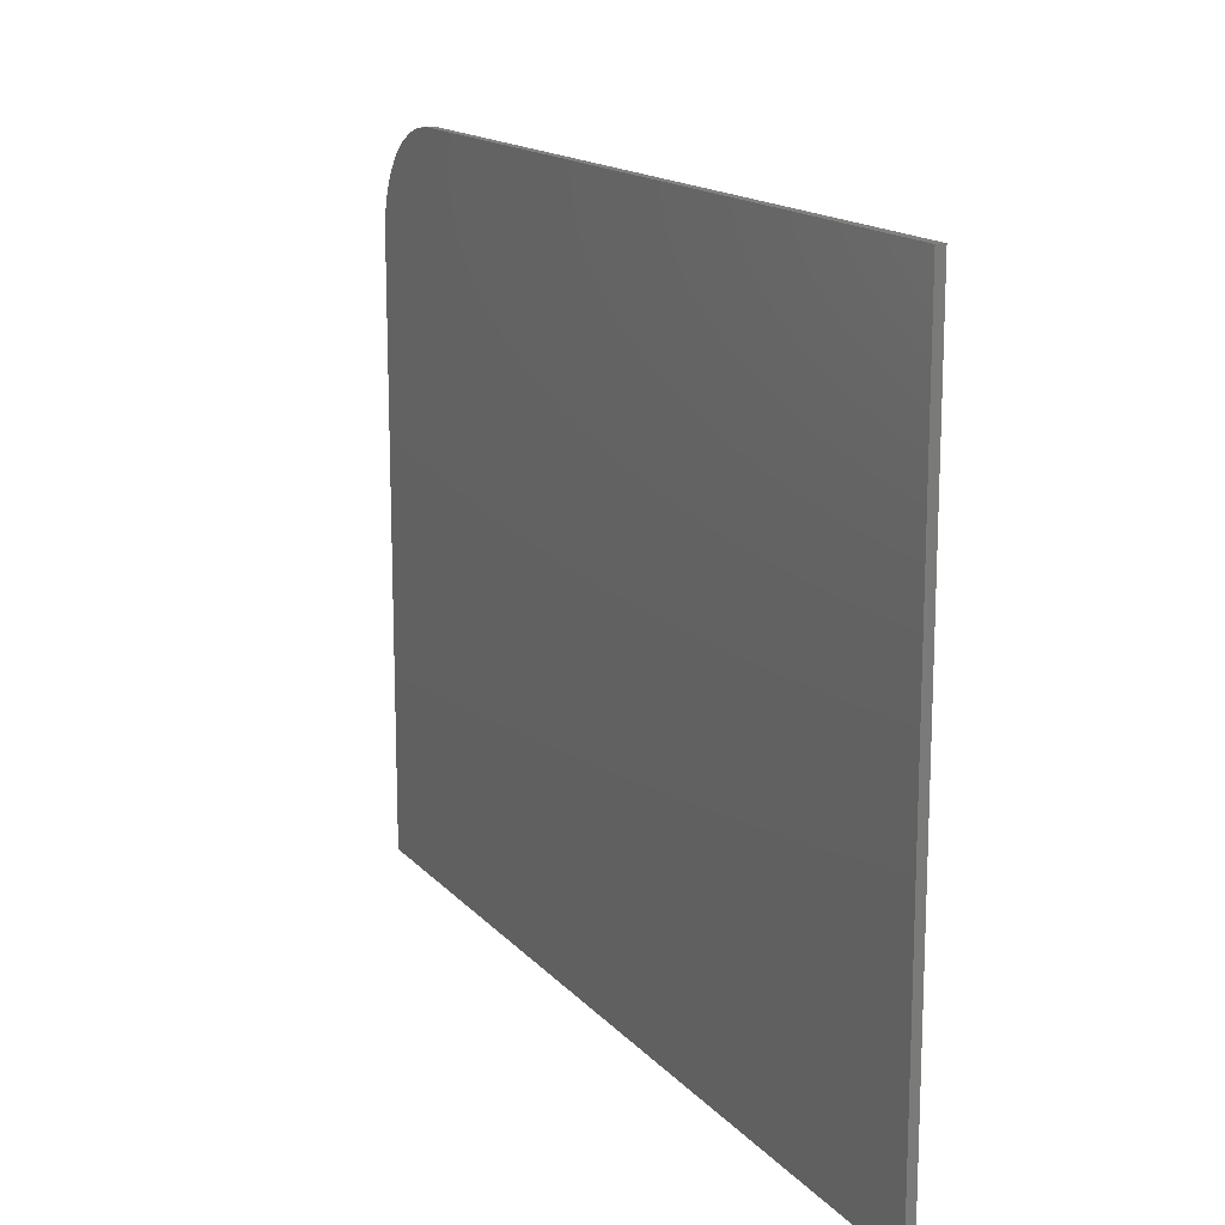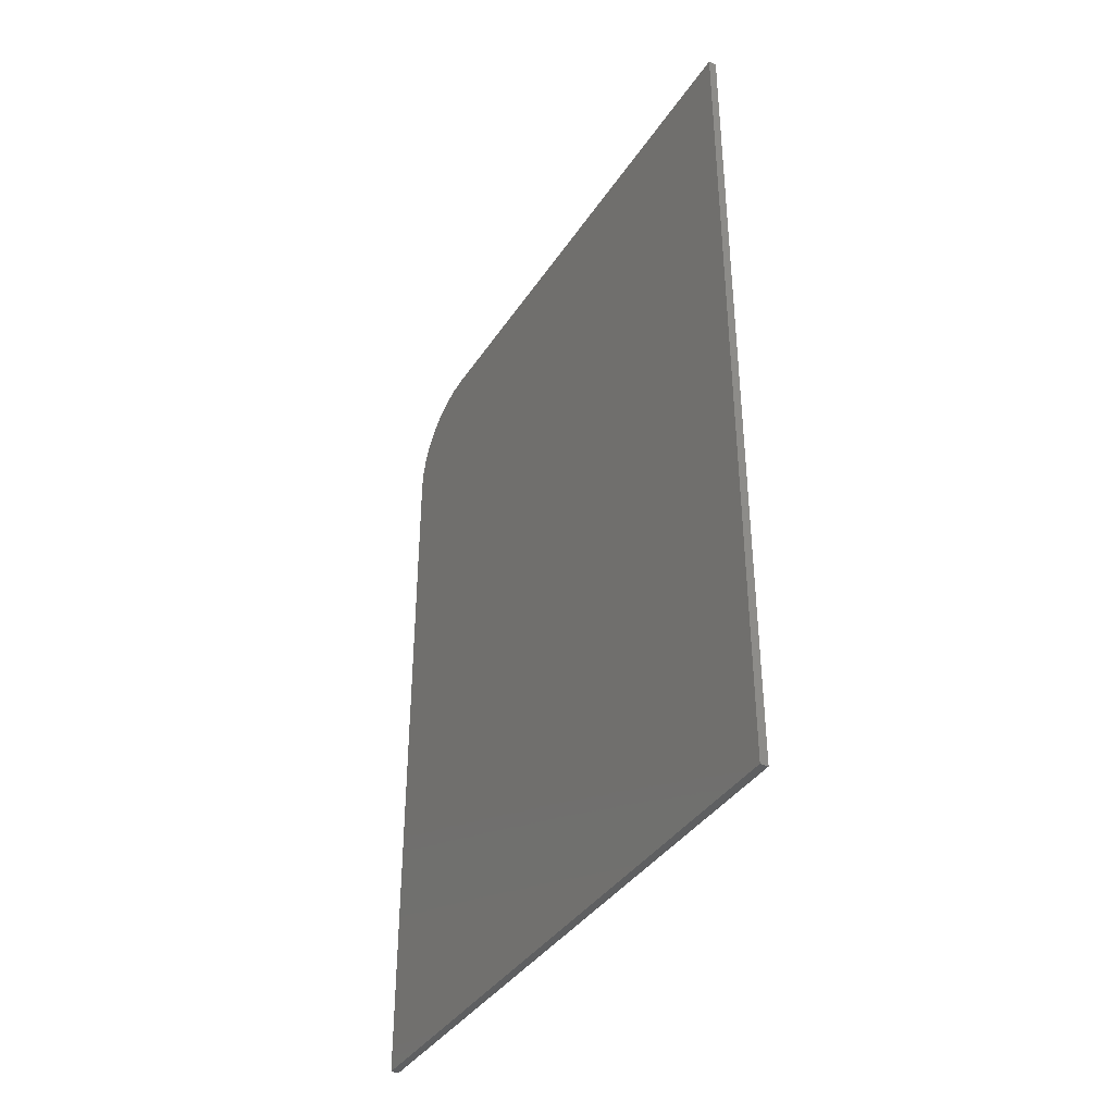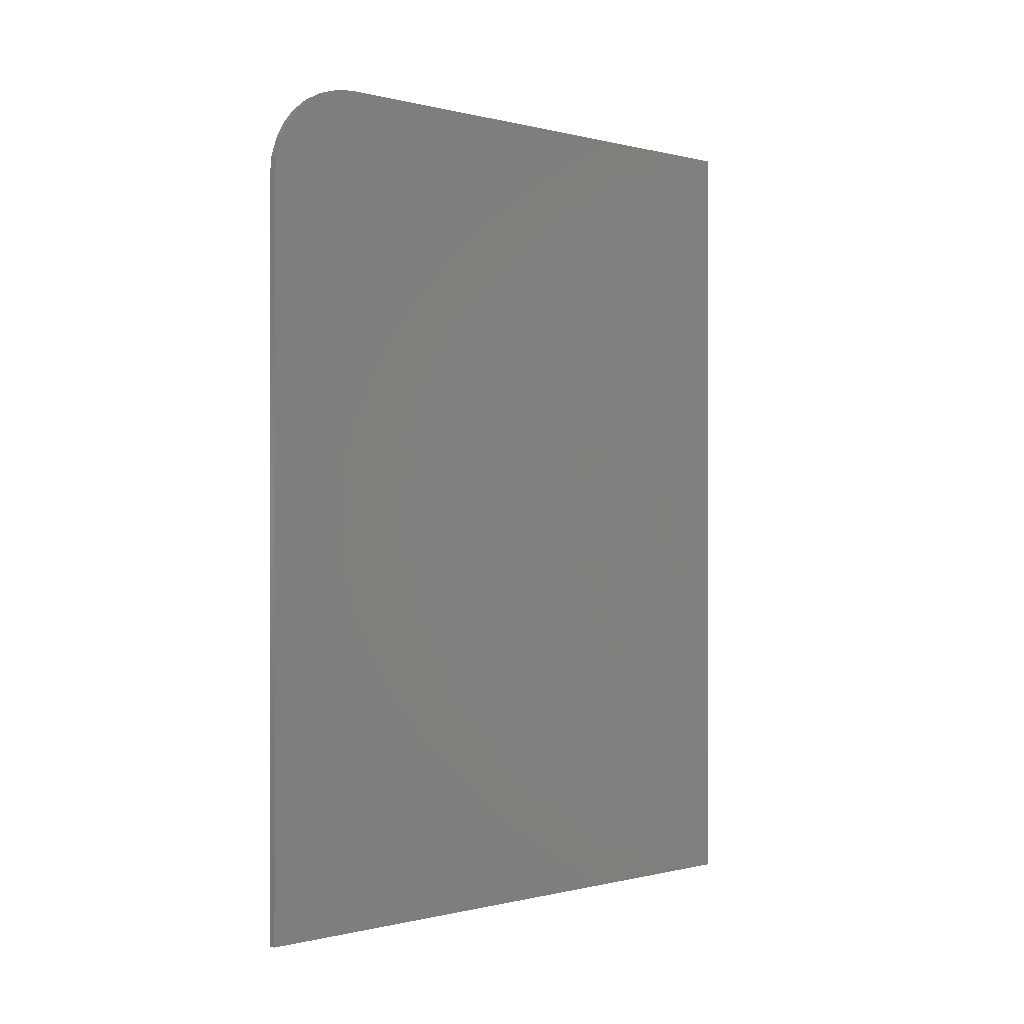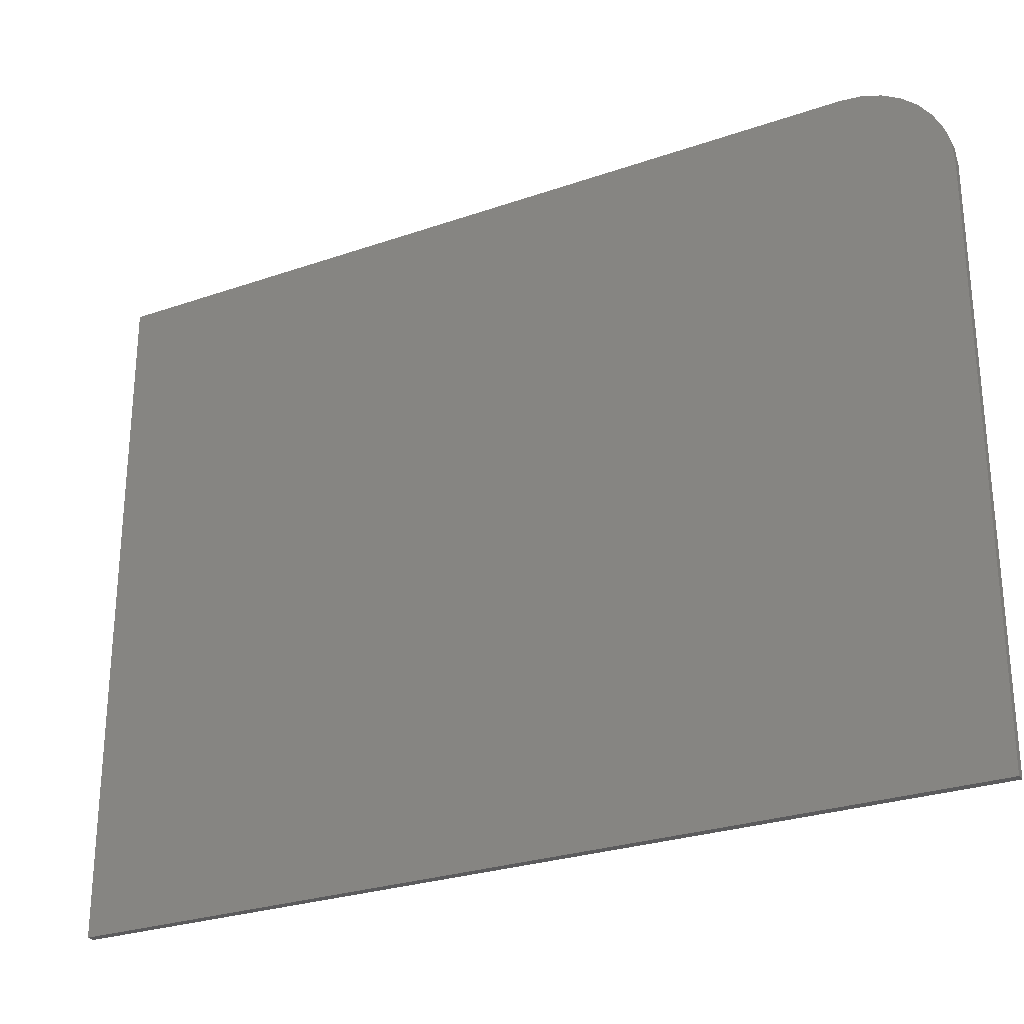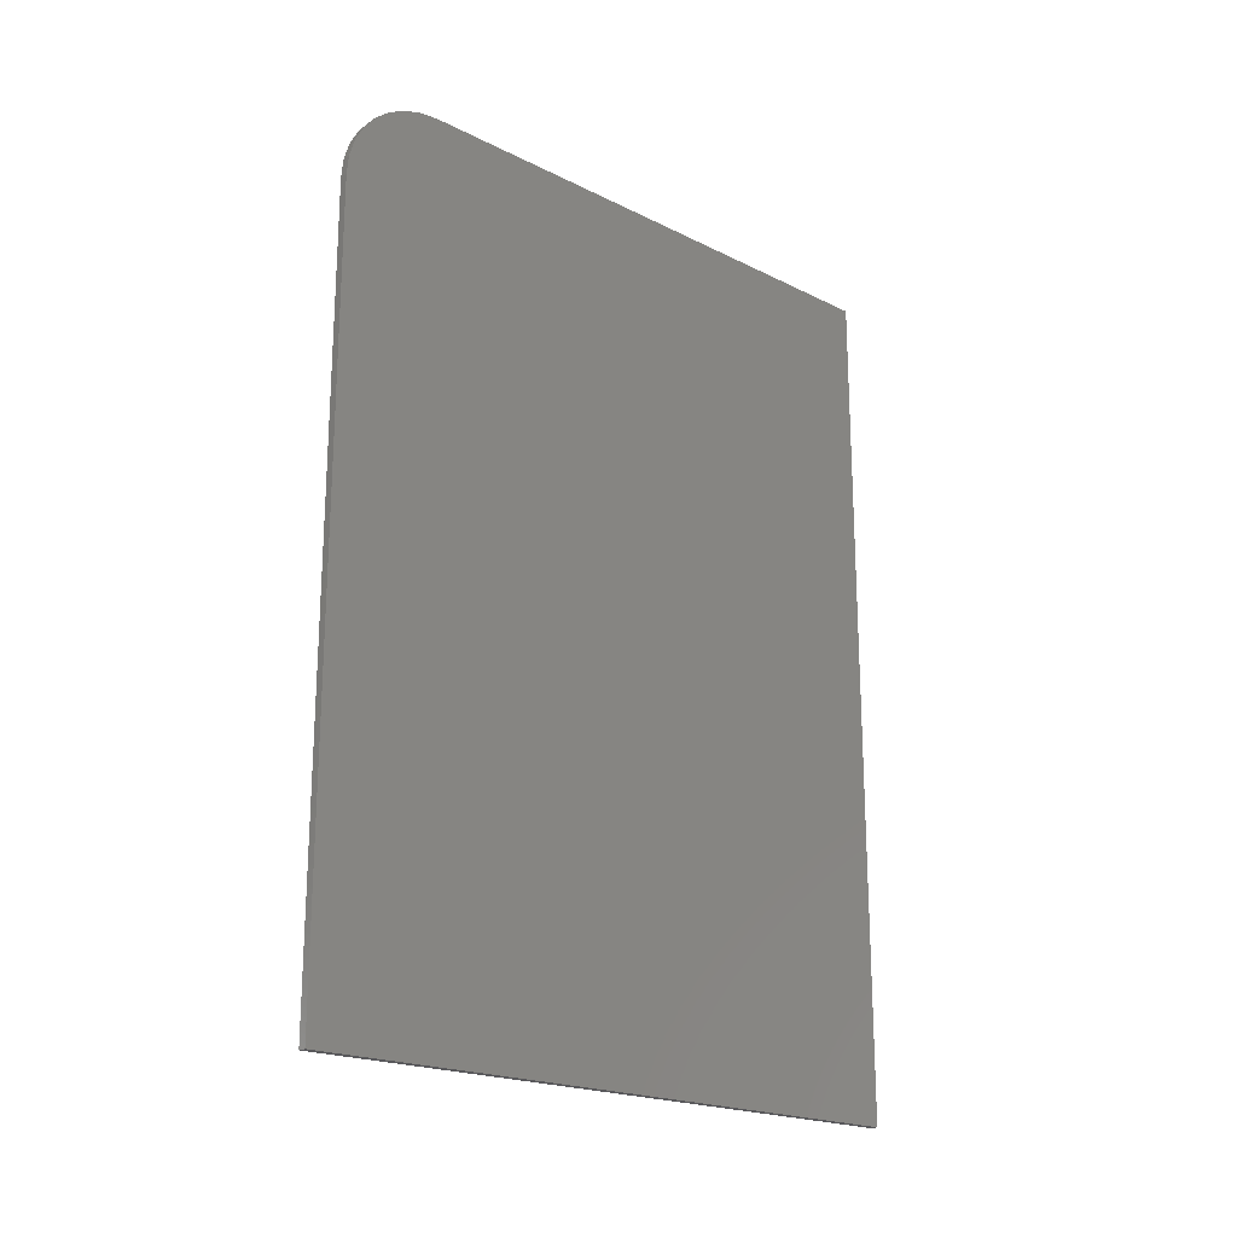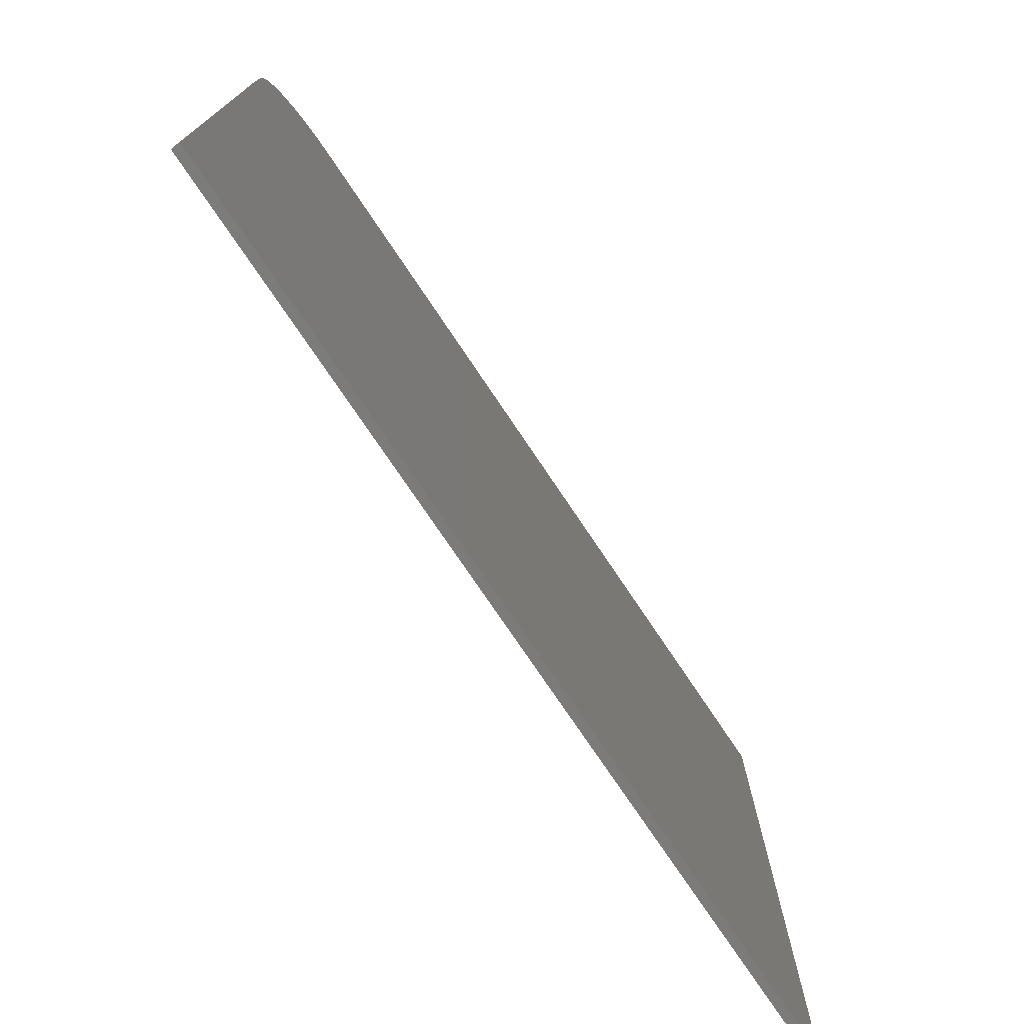
<metadata>
{"format":"stl","ext":"stl","renderer":"f3d","projection":"perspective","resolution":1024,"background":"white","views":[{"elev":15.3,"azim":153.9,"up":"+Y"},{"elev":-38.3,"azim":-29.7,"up":"+Z"},{"elev":-0.2,"azim":-133.4,"up":"+Z"},{"elev":-27.0,"azim":-61.6,"up":"+Y"},{"elev":-20.2,"azim":-132.4,"up":"+Z"},{"elev":-74.9,"azim":33.8,"up":"+Y"}]}
</metadata>
<code>
# stl→obj: 24 verts, 44 faces
v 0.007812 -0.01562 0.75
v 0.007812 -0.01562 -0.07812
v 0.007812 0.612 -0.07812
v 0.007812 0.612 0.6562
v 0.007812 0.6102 0.6745
v 0.007812 0.6049 0.6921
v 0.007812 0.5962 0.7083
v 0.007812 0.5845 0.7225
v 0.007812 0.5703 0.7342
v 0.007812 0.5541 0.7429
v 0.007812 0.5365 0.7482
v 0.007812 0.5183 0.75
v -4.597e-17 -0.01562 0.75
v -4.597e-17 0.5183 0.75
v -4.587e-17 0.5365 0.7482
v -4.557e-17 0.5541 0.7429
v -4.509e-17 0.5703 0.7342
v -4.445e-17 0.5845 0.7225
v -4.366e-17 0.5962 0.7083
v -4.276e-17 0.6049 0.6921
v -4.178e-17 0.6102 0.6745
v -4.077e-17 0.612 0.6562
v 2.133e-33 0.612 -0.07812
v 0 -0.01562 -0.07812
f 1 2 3
f 1 3 4
f 1 4 5
f 1 5 6
f 1 6 7
f 1 7 8
f 1 8 9
f 1 9 10
f 1 10 11
f 1 11 12
f 13 14 15
f 13 15 16
f 13 16 17
f 13 17 18
f 13 18 19
f 13 19 20
f 13 20 21
f 13 21 22
f 13 22 23
f 13 23 24
f 12 14 1
f 1 14 13
f 3 23 4
f 4 23 22
f 14 12 15
f 15 12 11
f 15 11 16
f 16 11 10
f 16 10 17
f 17 10 9
f 17 9 18
f 18 9 8
f 18 8 19
f 19 8 7
f 19 7 20
f 20 7 6
f 20 6 21
f 21 6 5
f 21 5 22
f 22 5 4
f 1 13 2
f 2 13 24
f 2 24 3
f 3 24 23

</code>
